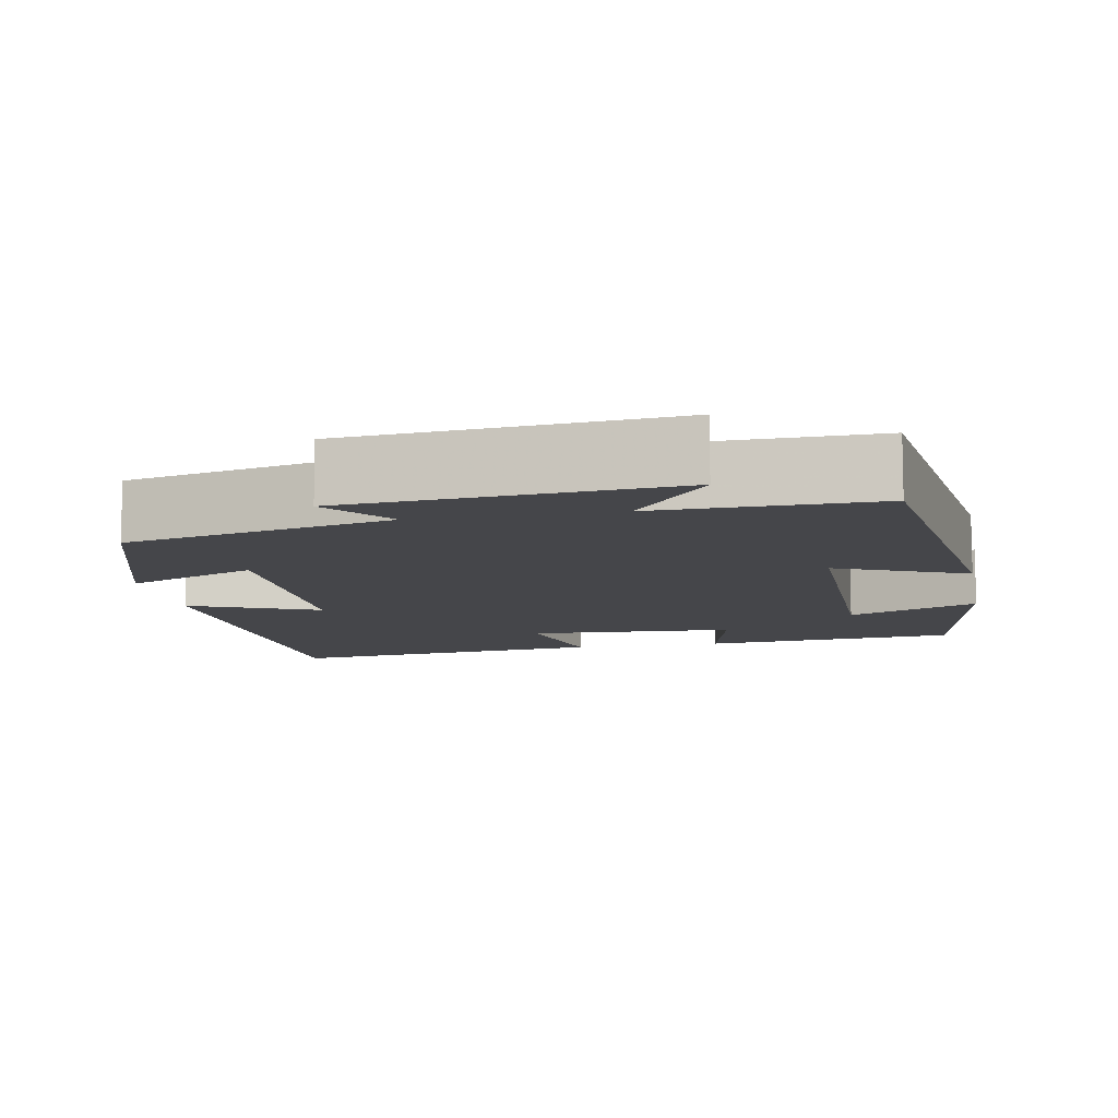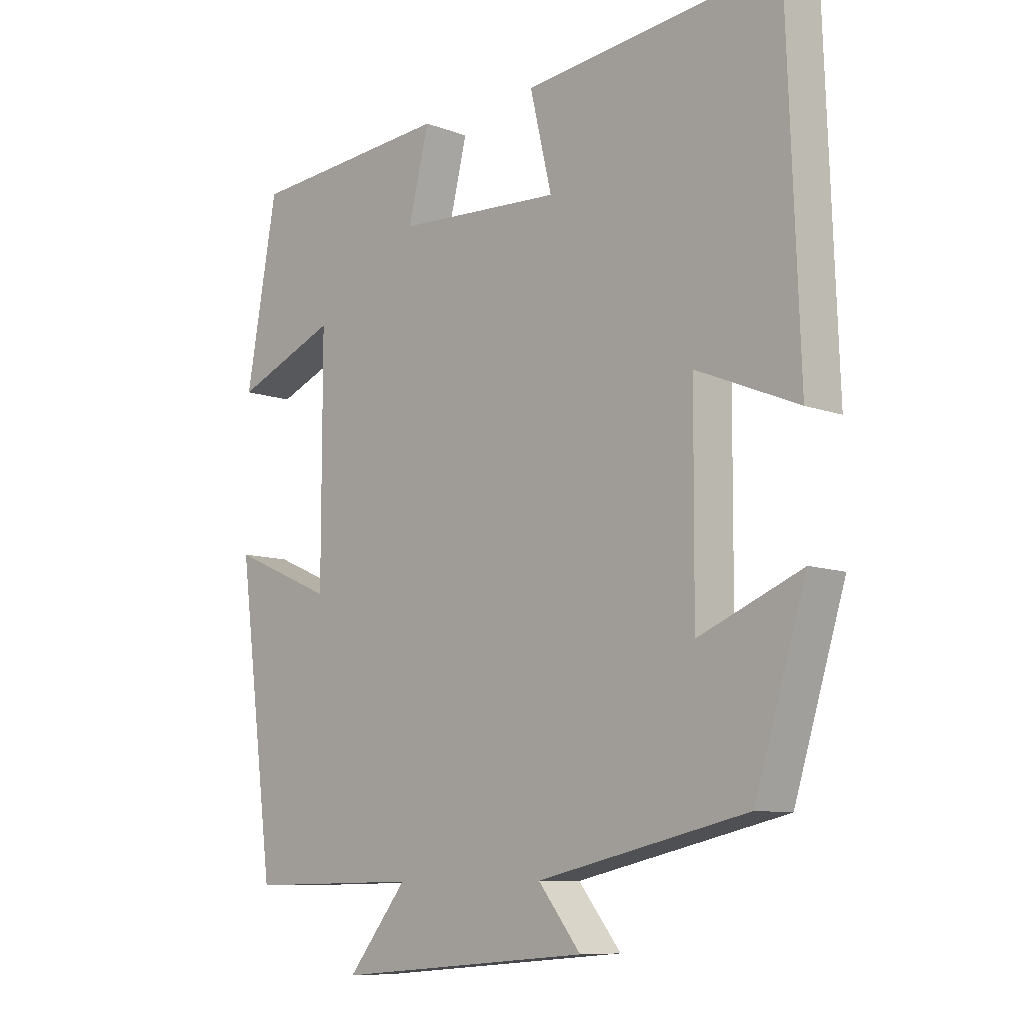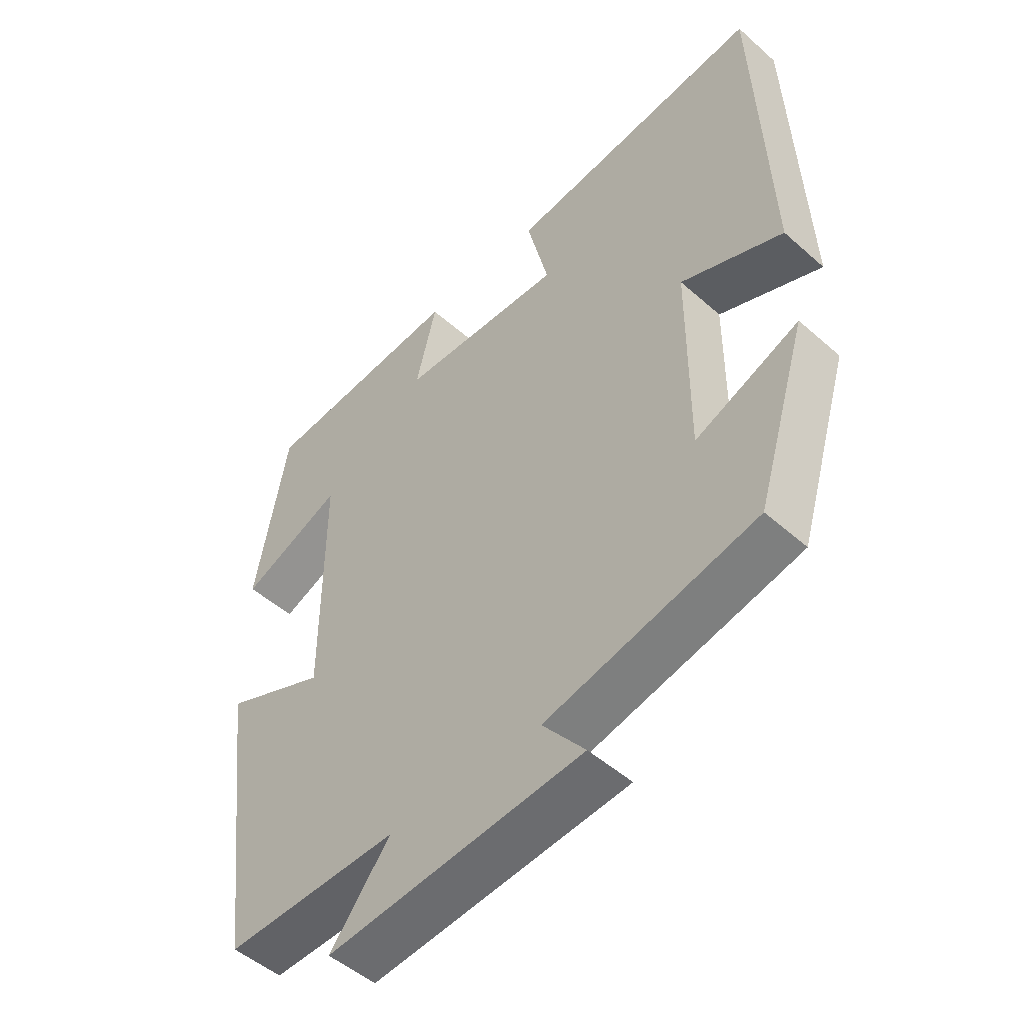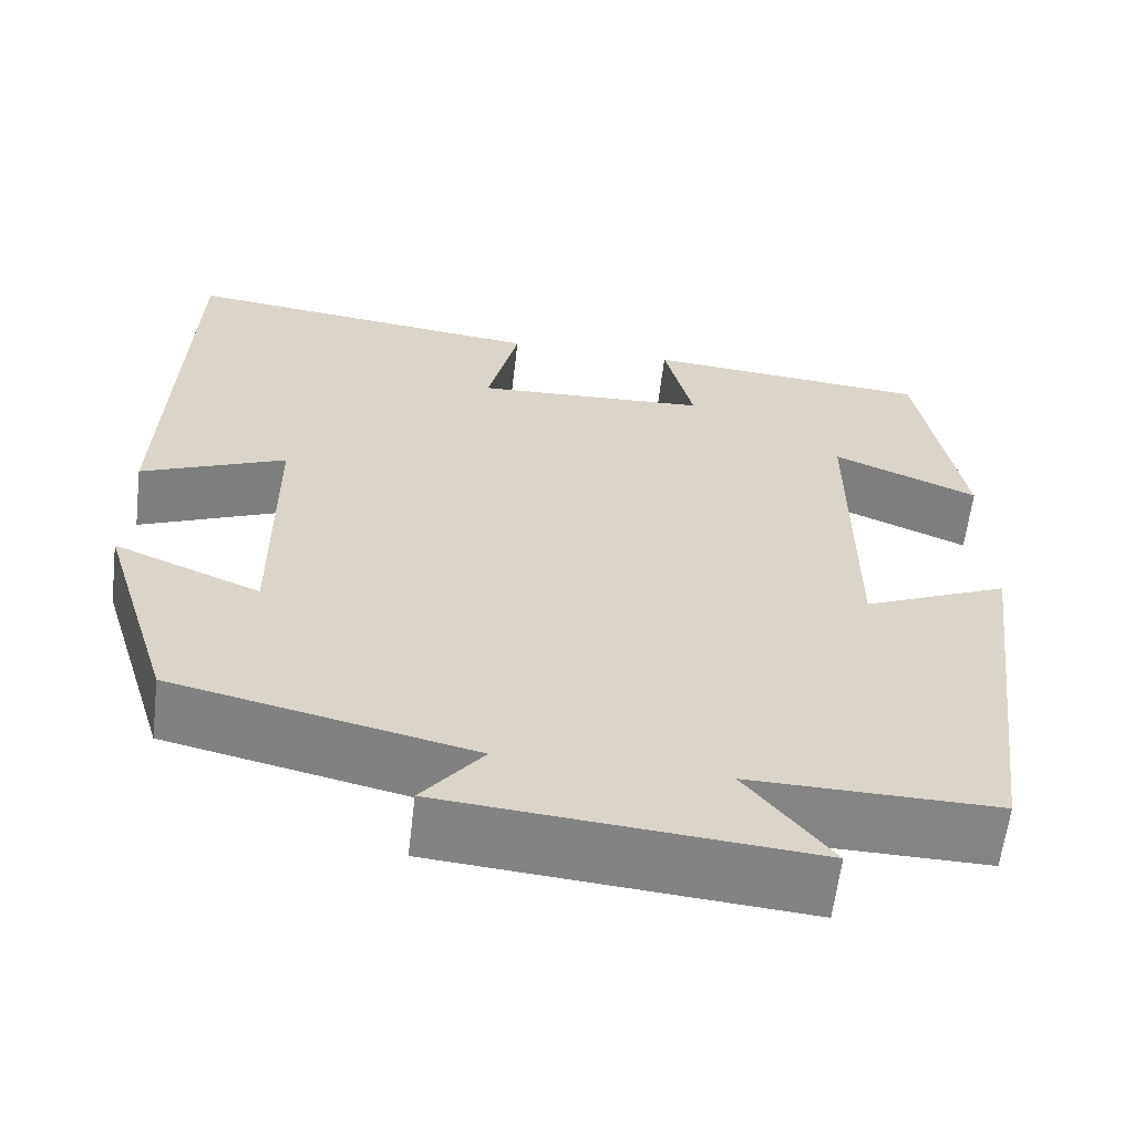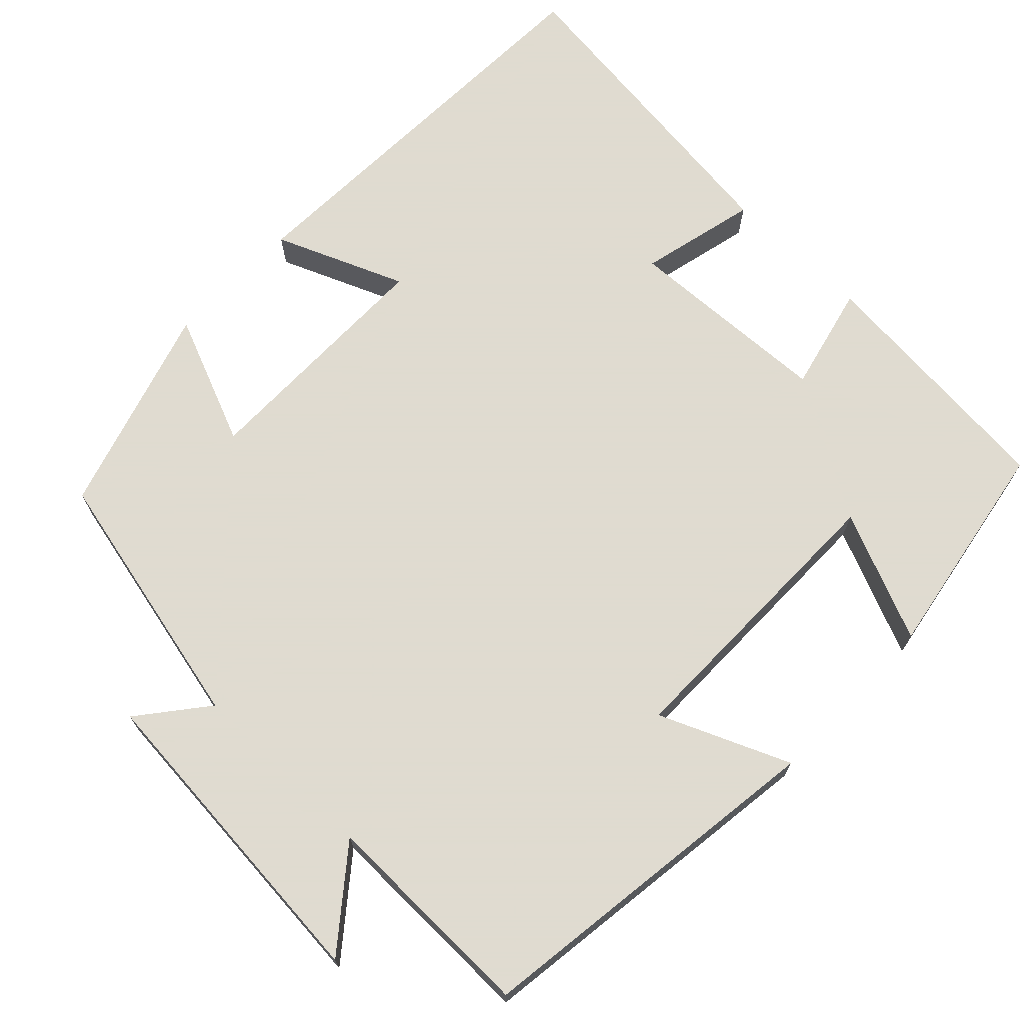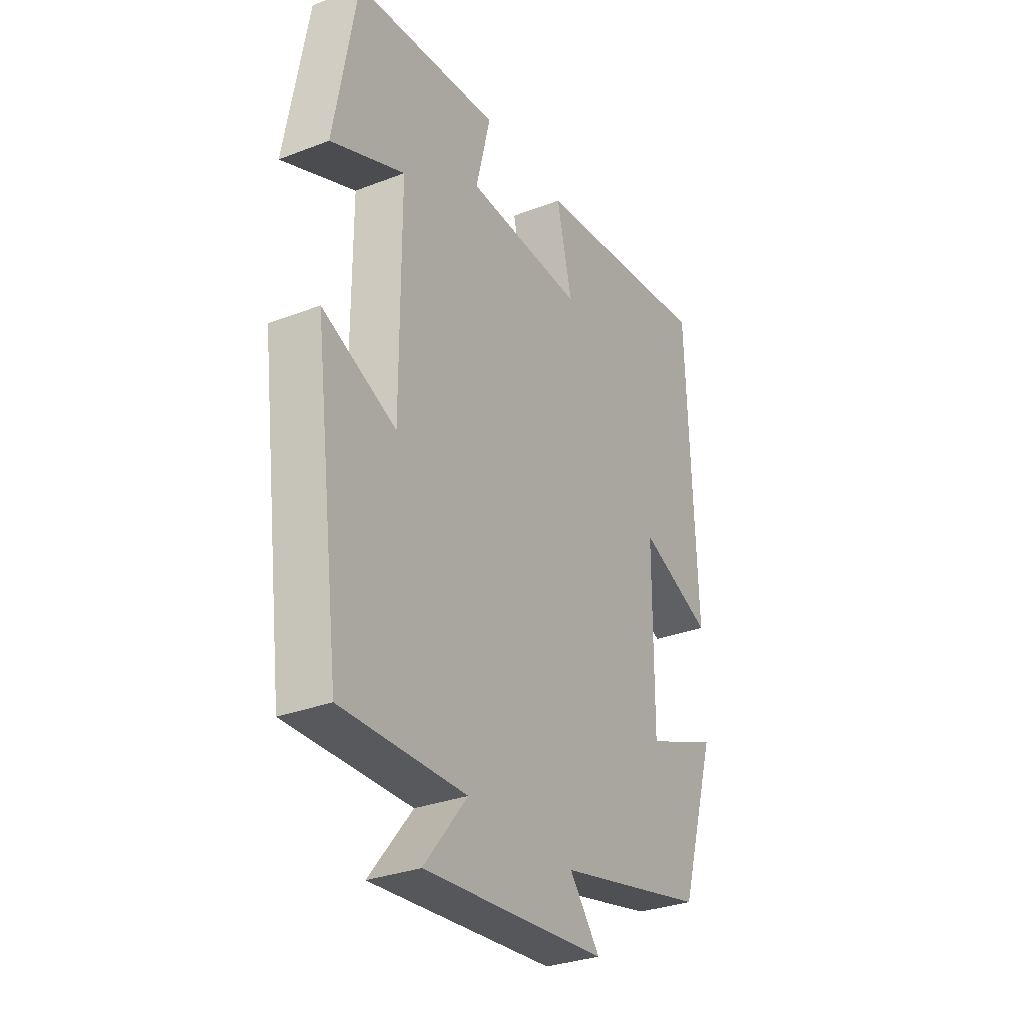
<metadata>
{"format":"obj","ext":"obj","renderer":"f3d","projection":"perspective","resolution":1024,"background":"white","views":[{"elev":-9.9,"azim":-169.3,"up":"+Y"},{"elev":-9.3,"azim":45.5,"up":"+Z"},{"elev":-50.1,"azim":45.9,"up":"+Z"},{"elev":-61.3,"azim":173.2,"up":"+Z"},{"elev":70.2,"azim":-136.0,"up":"+Y"},{"elev":-30.9,"azim":-61.1,"up":"+Z"}]}
</metadata>
<code>
v 0.418 0.07 -0.425
v 0.082 0.07 -0.5
v 0.15 0.07 -0.586
v -0.26 0.07 -0.62
v -0.164 0.07 -0.5
v -0.441 0.07 -0.504
v -0.5 0.07 -0.043
v -0.336 0.07 -0.114
v -0.336 0.07 0.26
v -0.5 0.07 0.191
v -0.45 0.07 0.473
v -0.126 0.07 0.5
v -0.159 0.07 0.365
v 0.105 0.07 0.351
v 0.07 0.07 0.5
v 0.481 0.07 0.547
v 0.5 0.07 0.021
v 0.337 0.07 0.089
v 0.335 0.07 -0.227
v 0.5 0.07 -0.159
v 0.418 0 -0.425
v 0.082 0 -0.5
v 0.15 0 -0.586
v -0.26 0 -0.62
v -0.164 0 -0.5
v -0.441 0 -0.504
v -0.5 0 -0.043
v -0.336 0 -0.114
v -0.336 0 0.26
v -0.5 0 0.191
v -0.45 0 0.473
v -0.126 0 0.5
v -0.159 0 0.365
v 0.105 0 0.351
v 0.07 0 0.5
v 0.481 0 0.547
v 0.5 0 0.021
v 0.337 0 0.089
v 0.335 0 -0.227
v 0.5 0 -0.159
f 19 20 1 2
f 18 19 2
f 16 17 18
f 15 16 18
f 14 15 18
f 13 14 18 2
f 11 12 13
f 10 11 13
f 9 10 13
f 8 9 13 2
f 5 6 7 8
f 5 8 2 3
f 3 4 5
f 22 21 40 39
f 22 39 38
f 38 37 36
f 38 36 35
f 38 35 34
f 22 38 34 33
f 33 32 31
f 33 31 30
f 33 30 29
f 22 33 29 28
f 28 27 26 25
f 23 22 28 25
f 25 24 23
f 1 21 22 2
f 2 22 23 3
f 3 23 24 4
f 4 24 25 5
f 5 25 26 6
f 6 26 27 7
f 7 27 28 8
f 8 28 29 9
f 9 29 30 10
f 10 30 31 11
f 11 31 32 12
f 12 32 33 13
f 13 33 34 14
f 14 34 35 15
f 15 35 36 16
f 16 36 37 17
f 17 37 38 18
f 18 38 39 19
f 19 39 40 20
f 20 40 21 1

</code>
